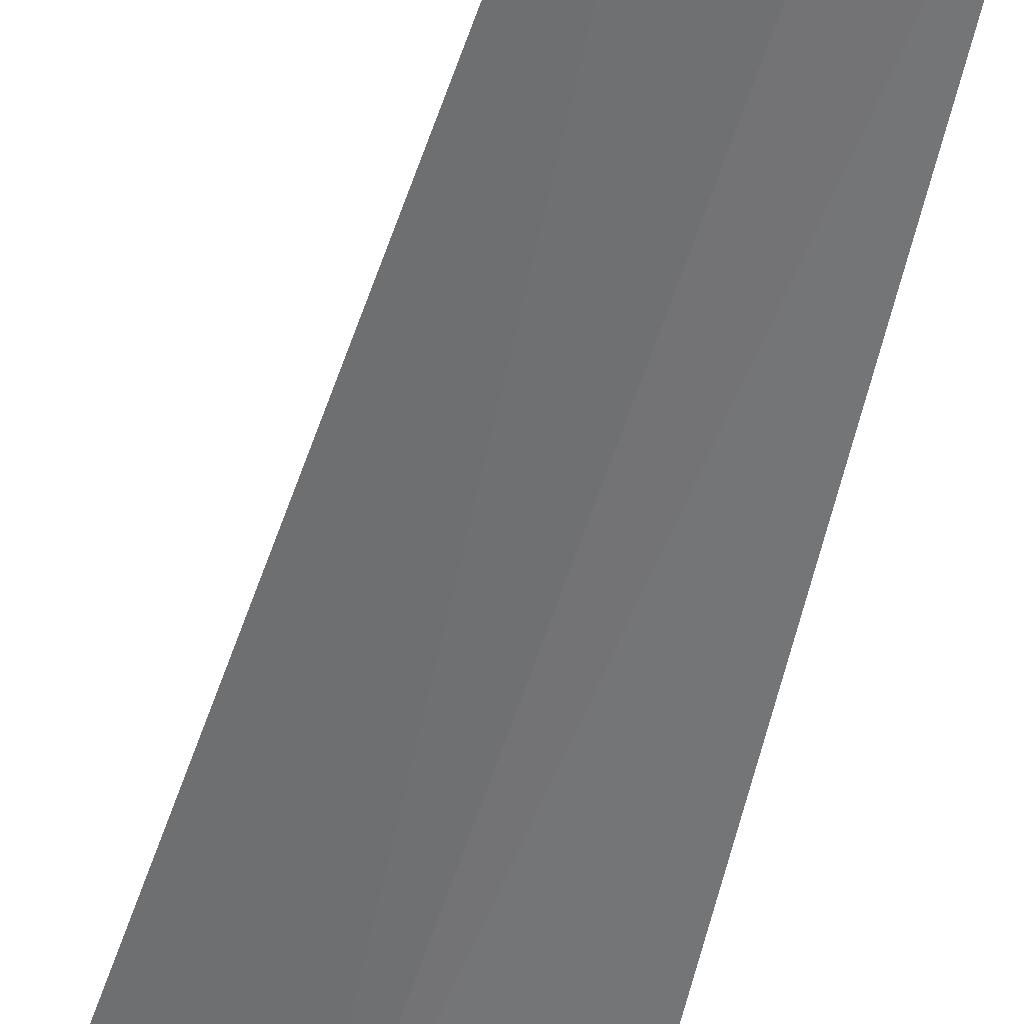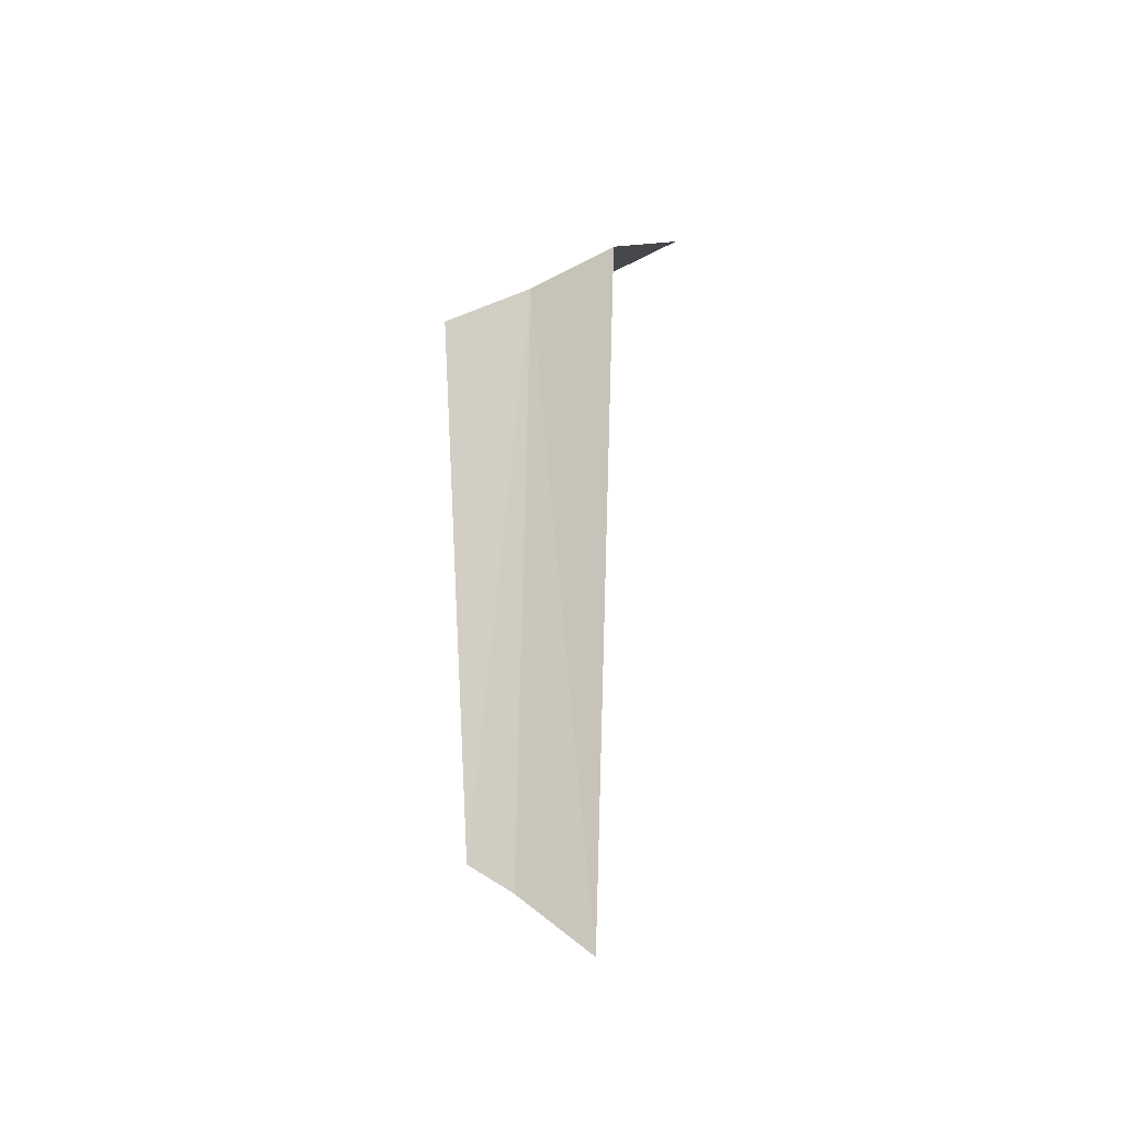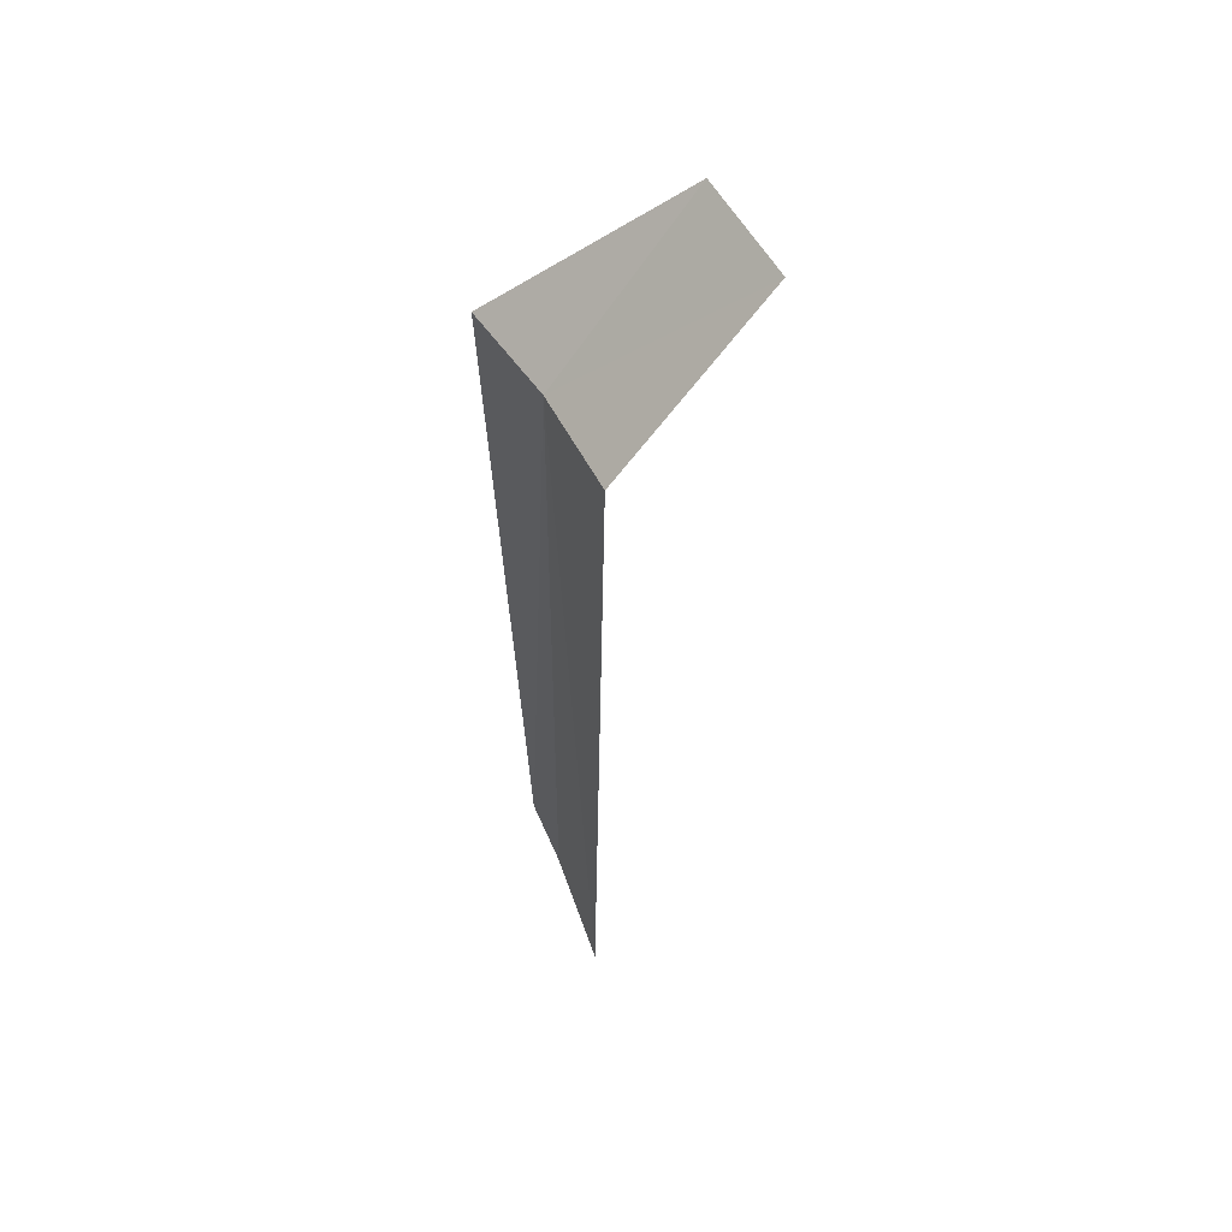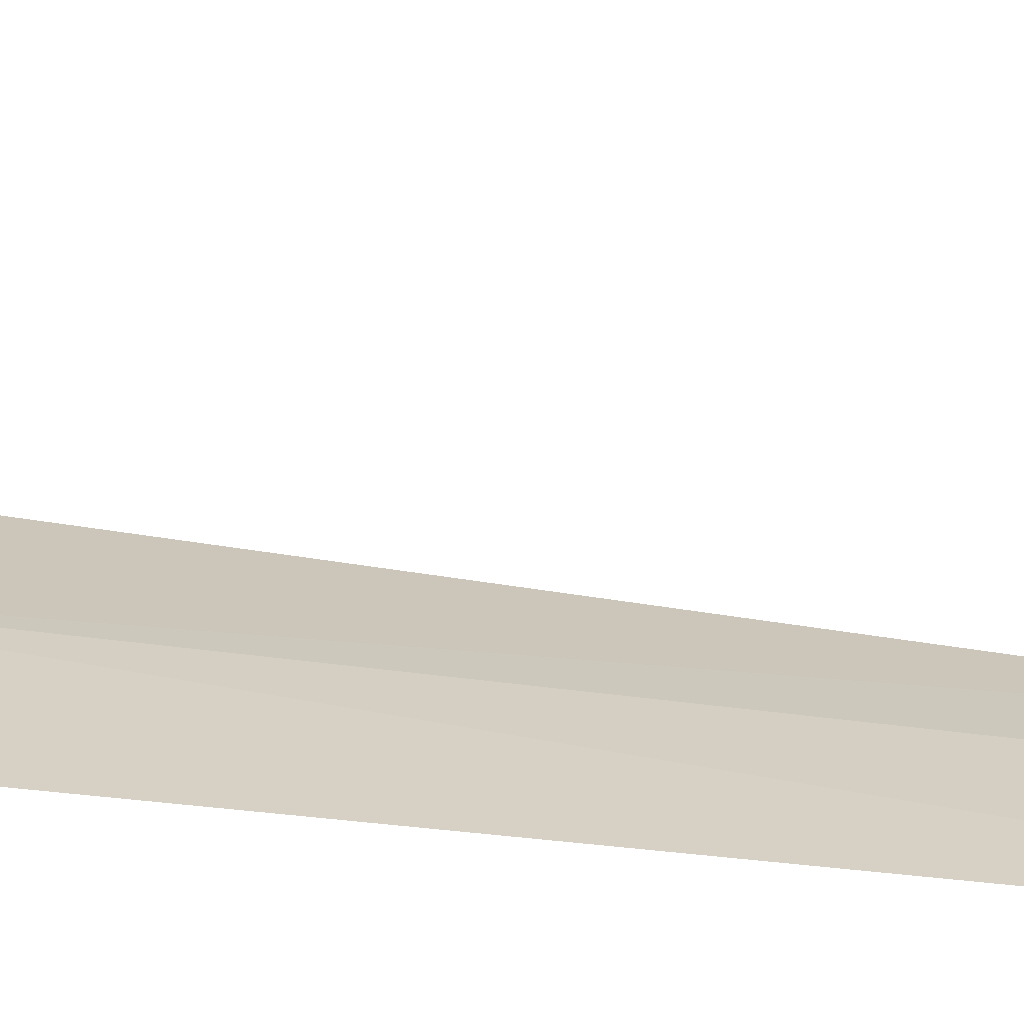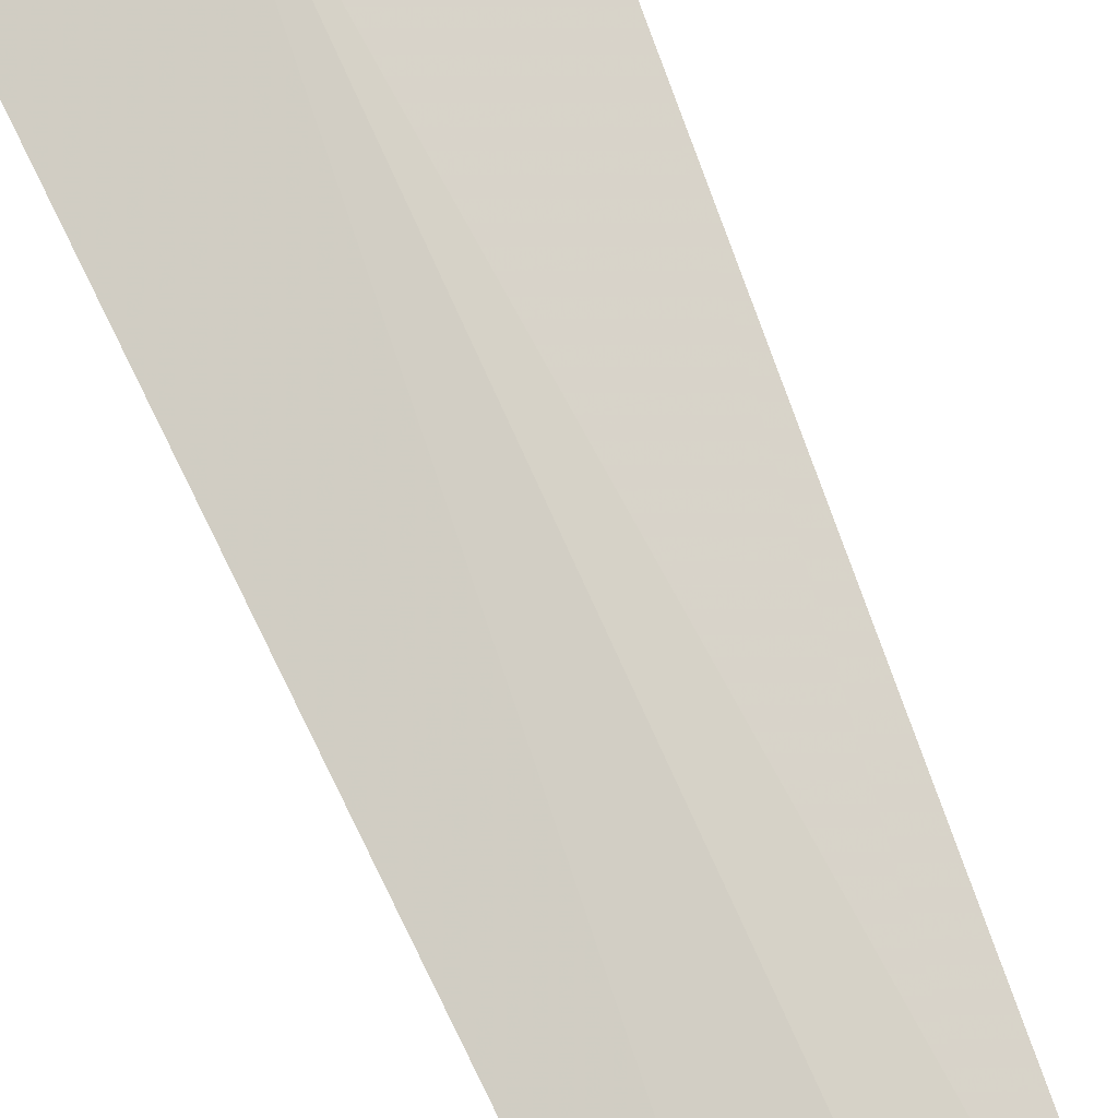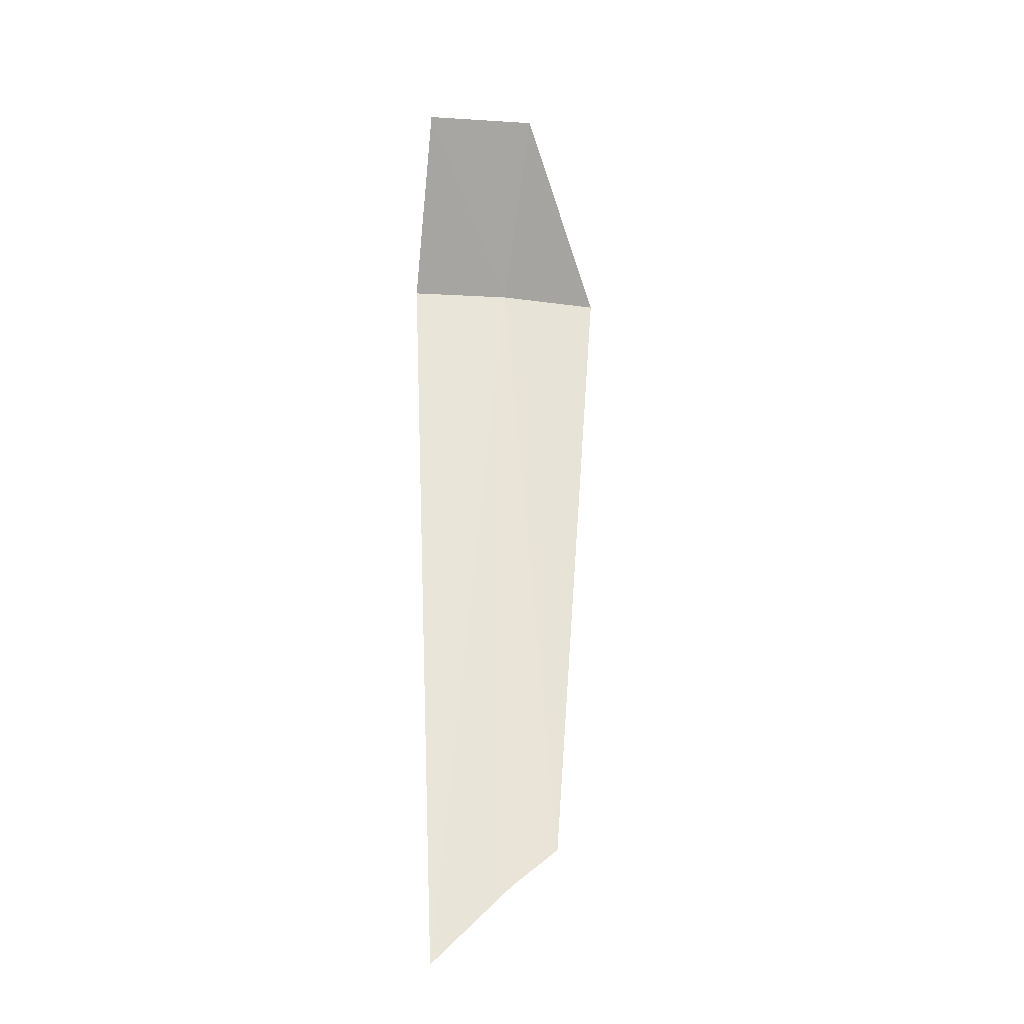
<metadata>
{"format":"obj","ext":"obj","renderer":"f3d","projection":"perspective","resolution":1024,"background":"white","views":[{"elev":-57.0,"azim":163.4,"up":"+Y"},{"elev":-38.3,"azim":24.1,"up":"+Z"},{"elev":53.7,"azim":53.0,"up":"+Z"},{"elev":17.8,"azim":108.9,"up":"+Y"},{"elev":73.2,"azim":156.6,"up":"+Y"},{"elev":-28.7,"azim":165.1,"up":"+Z"}]}
</metadata>
<code>
v -21.72 -6.697 22.04
v -21.01 -6.827 22.04
v -21.23 -6.776 16.55
v -21.77 -6.691 17.09
v -22.1 -6.663 17.38
v -22.44 -6.653 22.04
v -21.66 -5.697 23.04
v -20.88 -5.828 23.04
f 1 3 2
f 1 5 4
f 1 4 3
f 1 6 5
f 1 2 8
f 1 8 7
f 1 7 6

</code>
